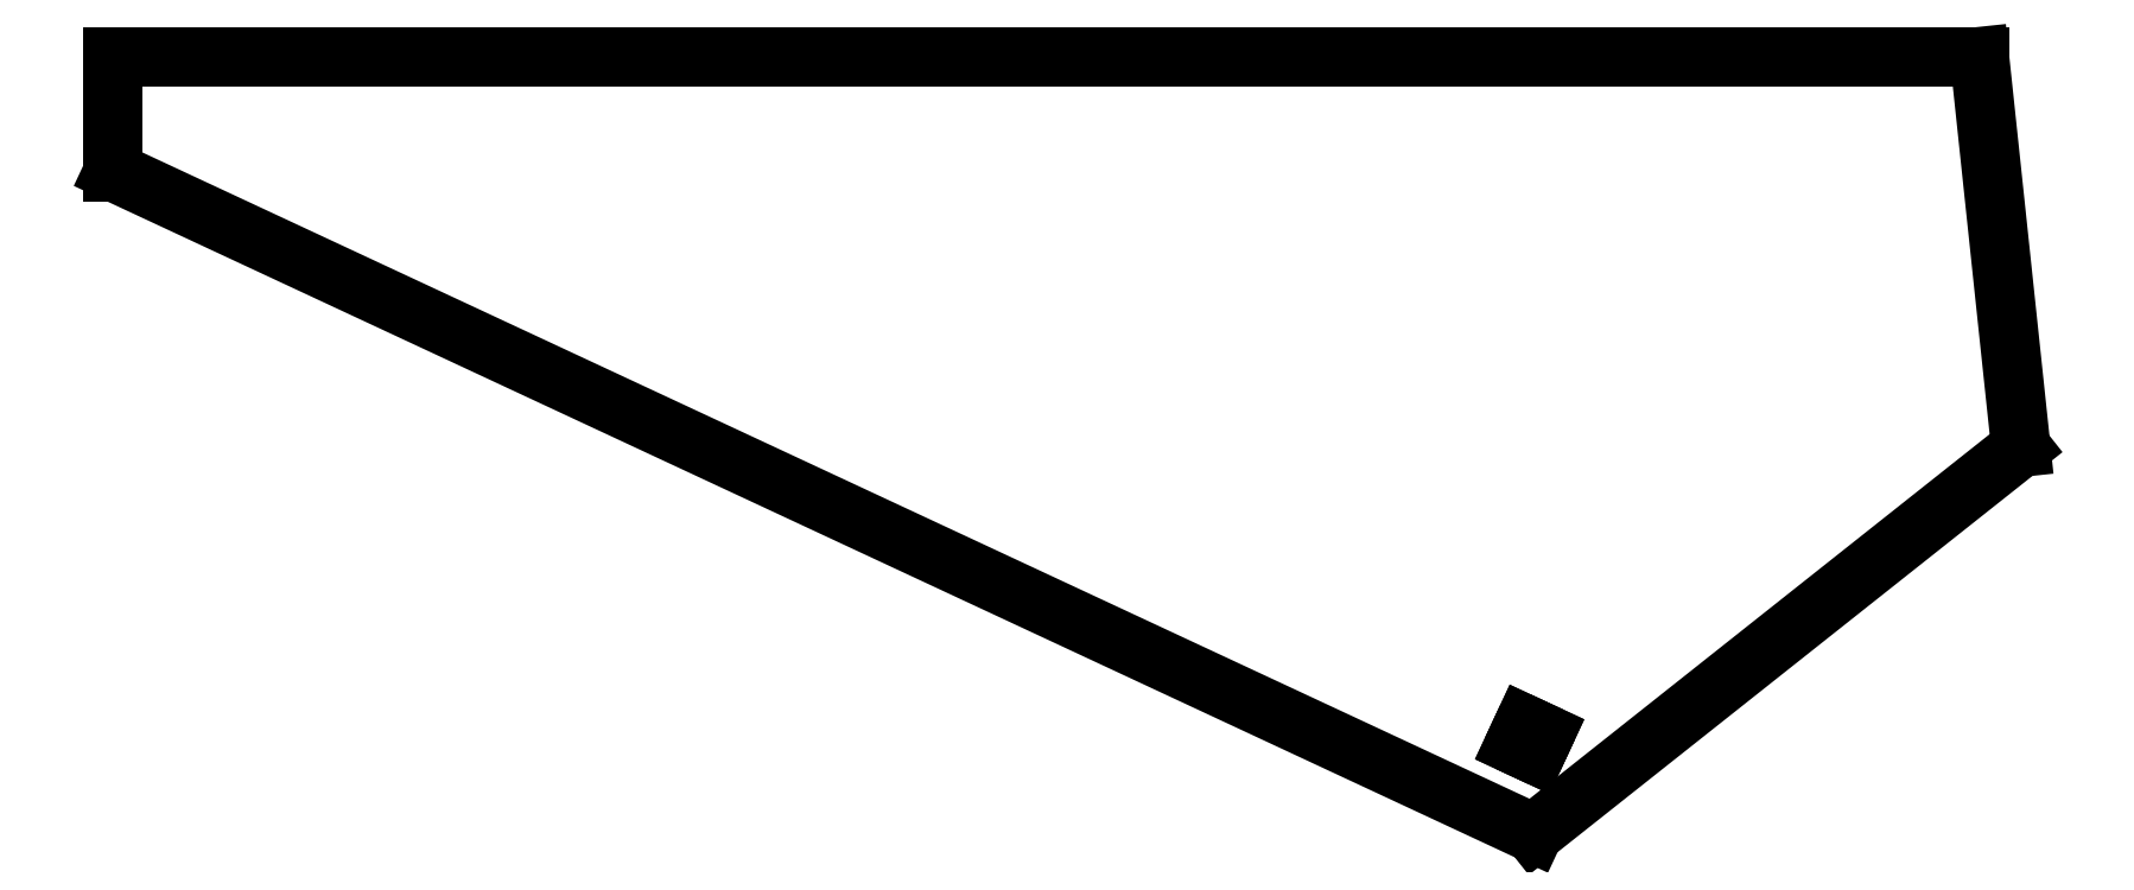
<metadata>
{"format":"dxf","ext":"dxf","renderer":"ezdxf+matplotlib","layout":"modelspace","background":"white","min_lineweight":24,"dpi":150}
</metadata>
<code>
0
SECTION
2
ENTITIES
0
LINE
8
0
10
415
20
-85
11
406
21
0
0
LINE
8
0
10
406
20
0
11
0
21
0
0
LINE
8
0
10
0
20
0
11
0
21
-25
0
LINE
8
0
10
0
20
-25
11
309
21
-169
0
LINE
8
0
10
309
20
-169
11
415
21
-85
0
LINE
8
0
10
304.8
20
-149.7
11
306.9
21
-145.2
0
LINE
8
0
10
306.9
20
-145.2
11
311.5
21
-147.3
0
LINE
8
0
10
311.5
20
-147.3
11
309.4
21
-151.9
0
LINE
8
0
10
309.4
20
-151.9
11
304.8
21
-149.7
0
ENDSEC
0
EOF

</code>
